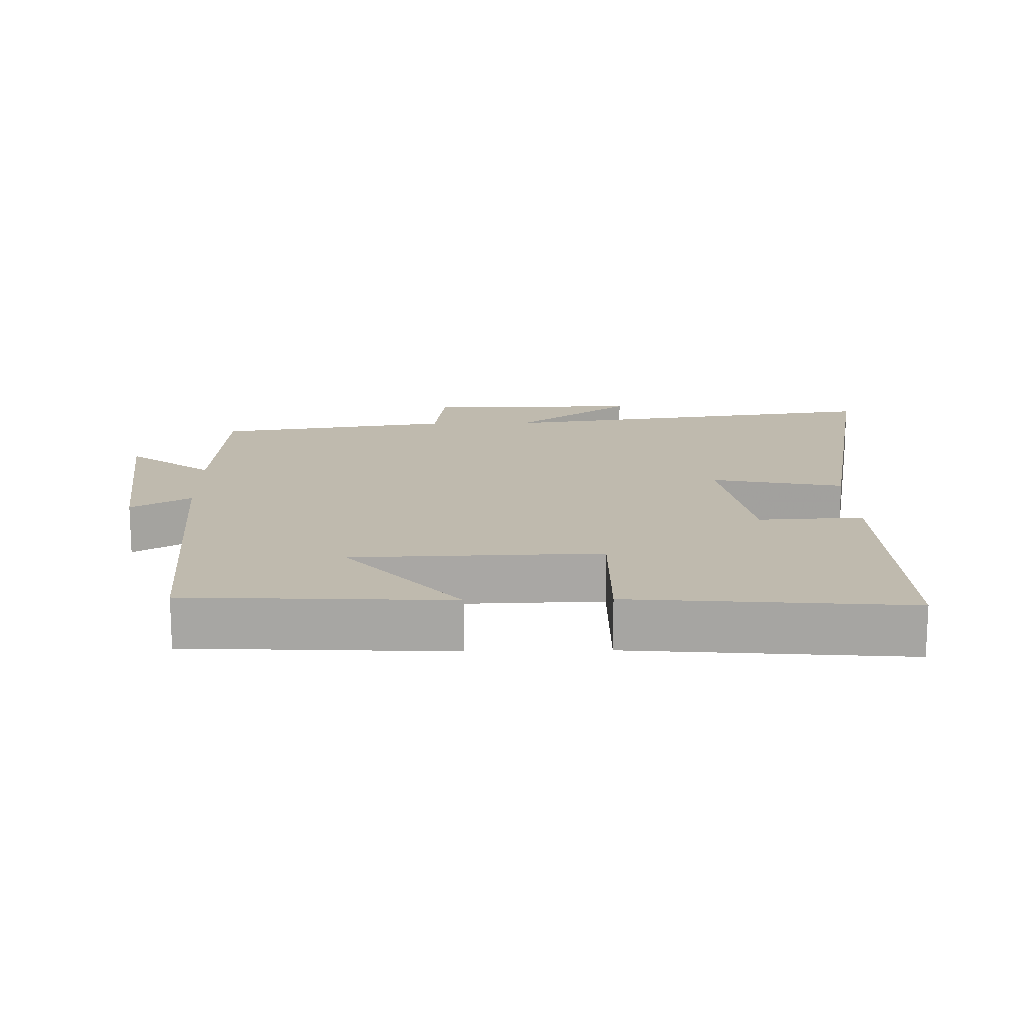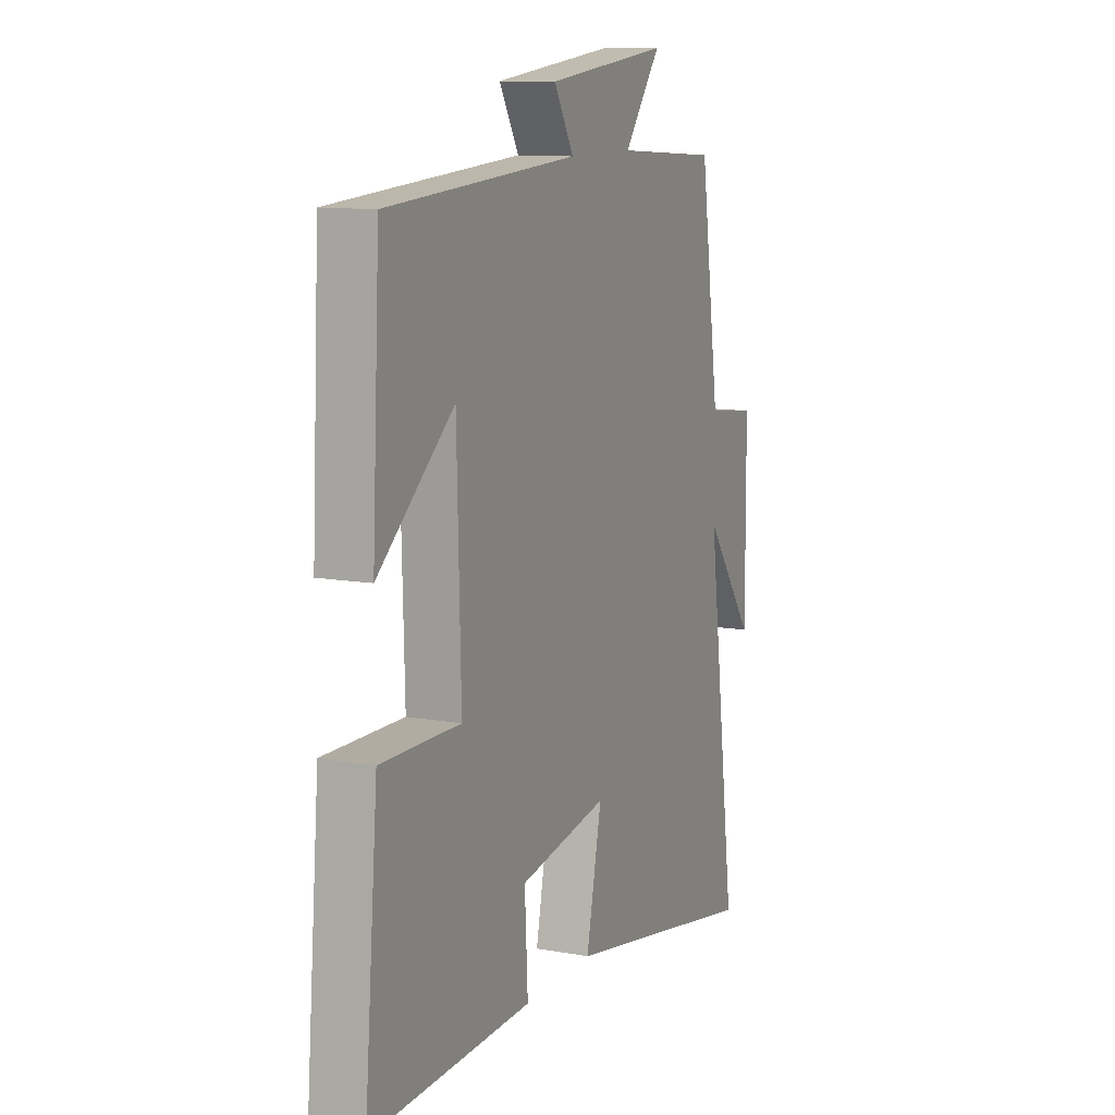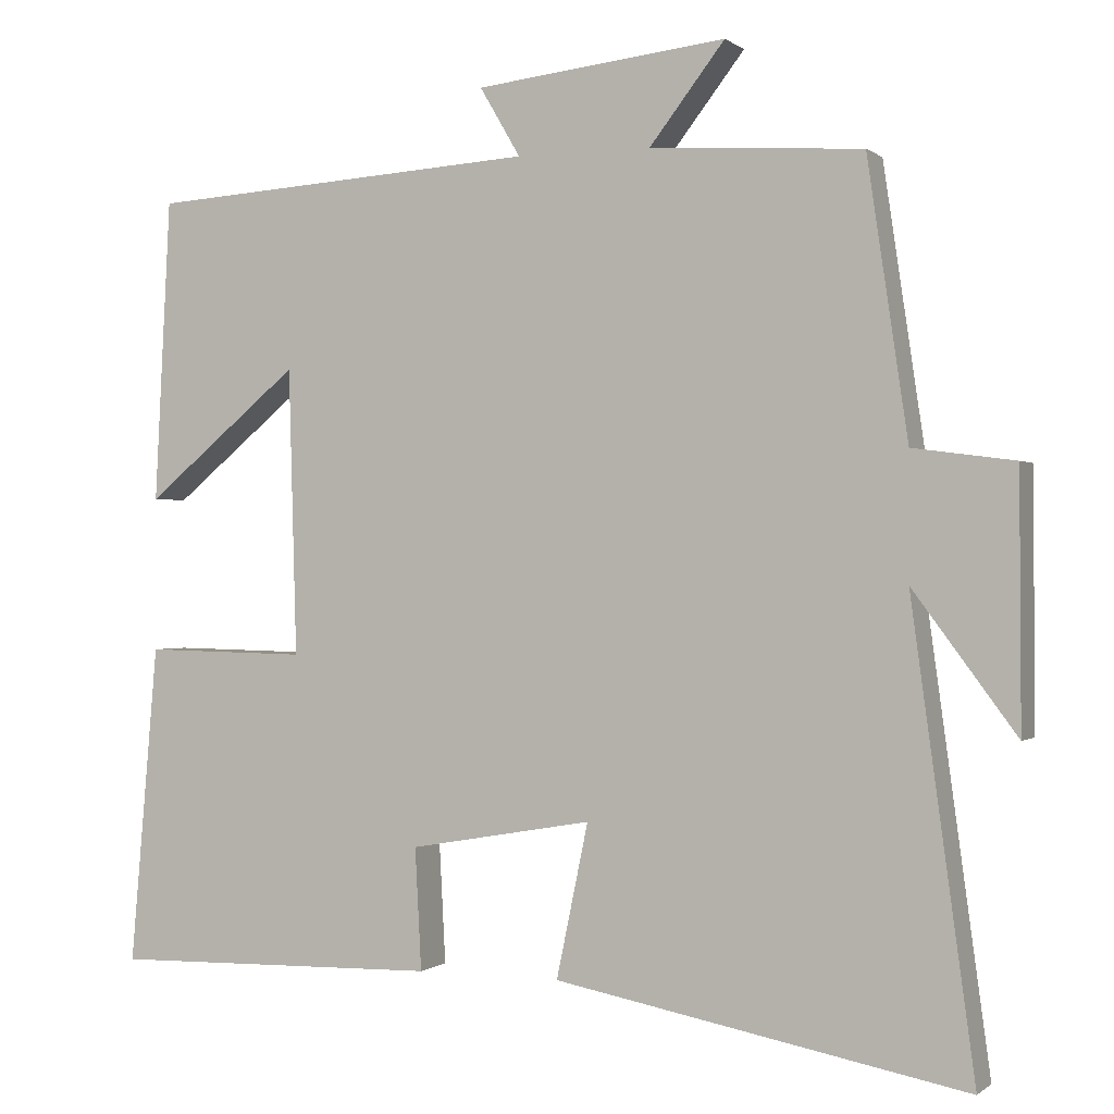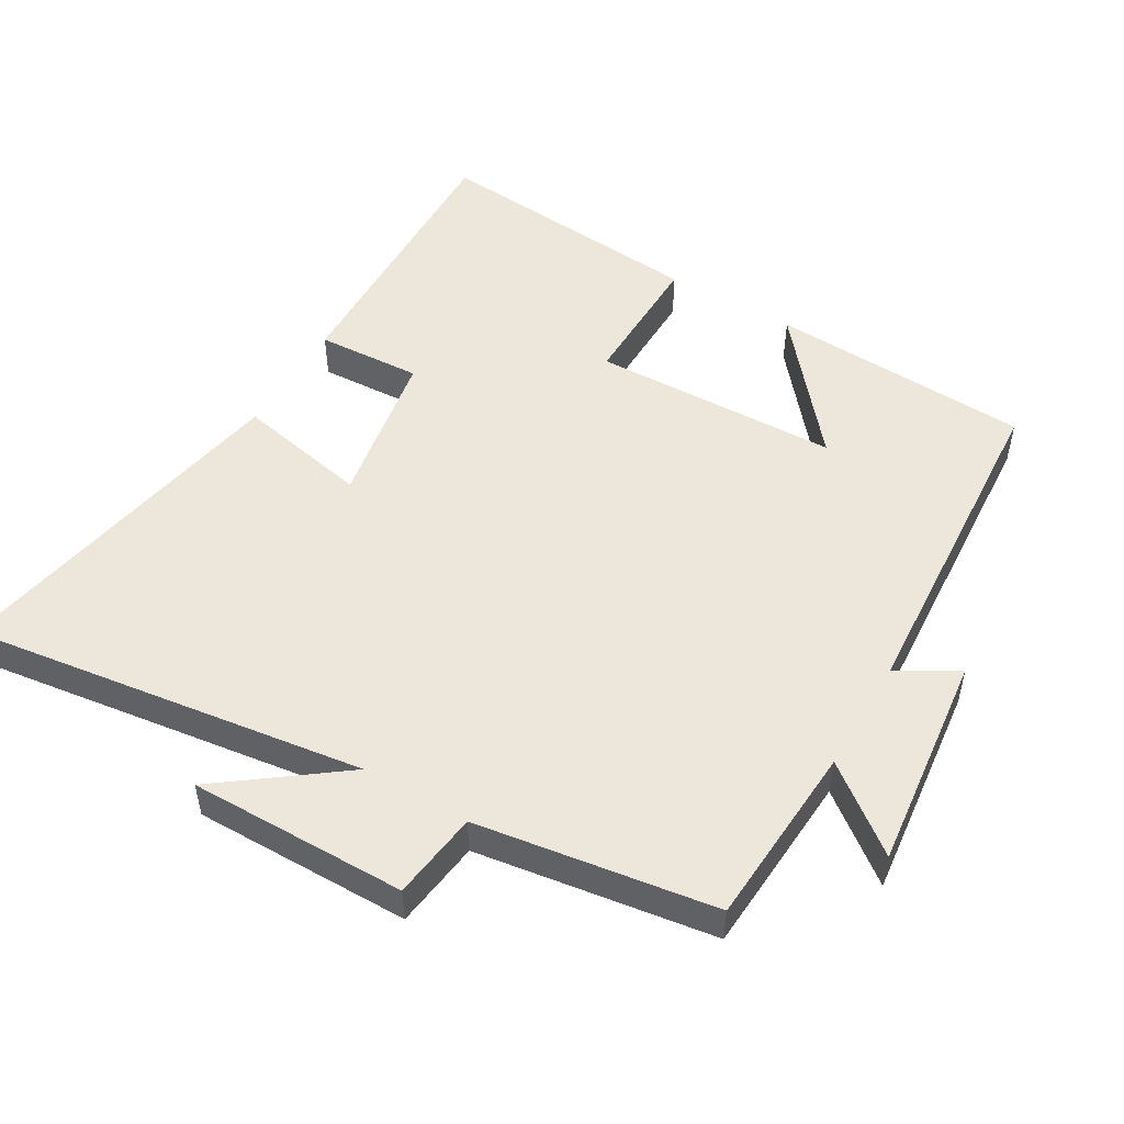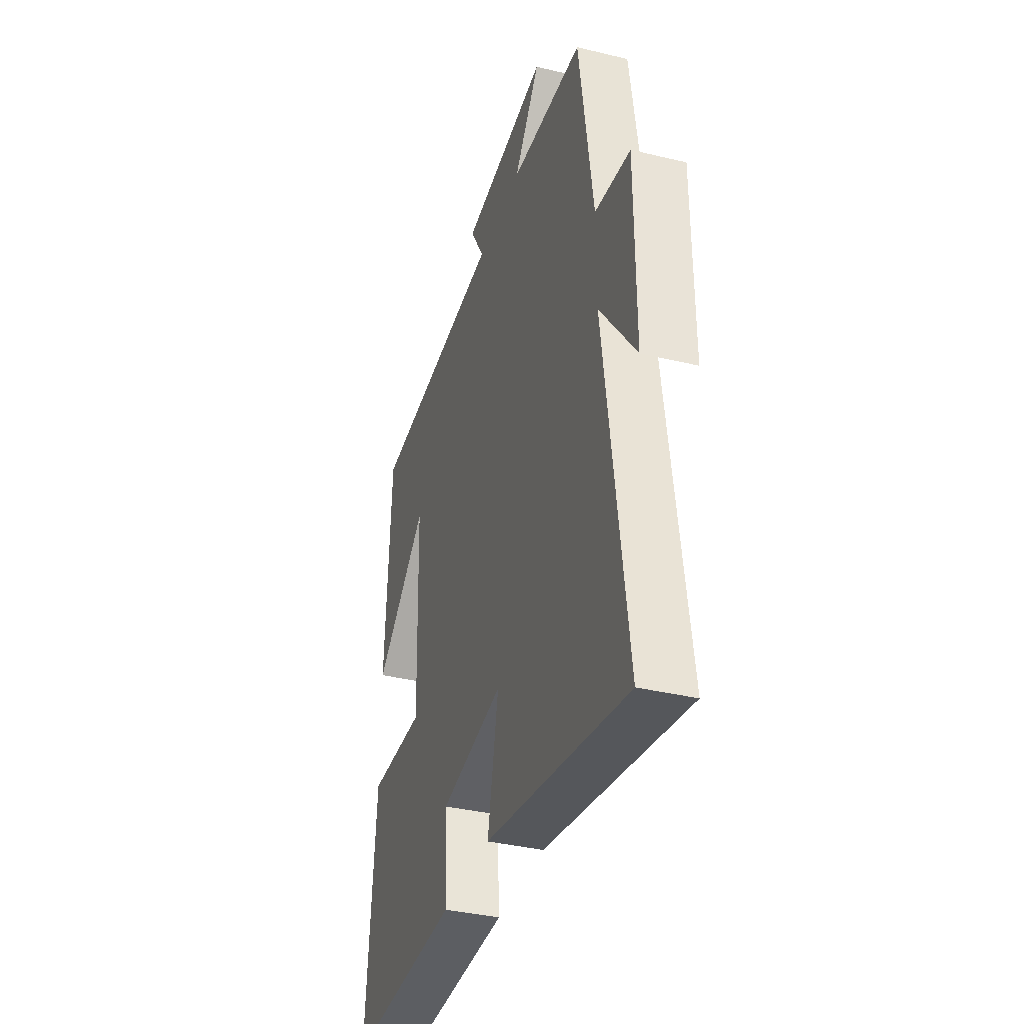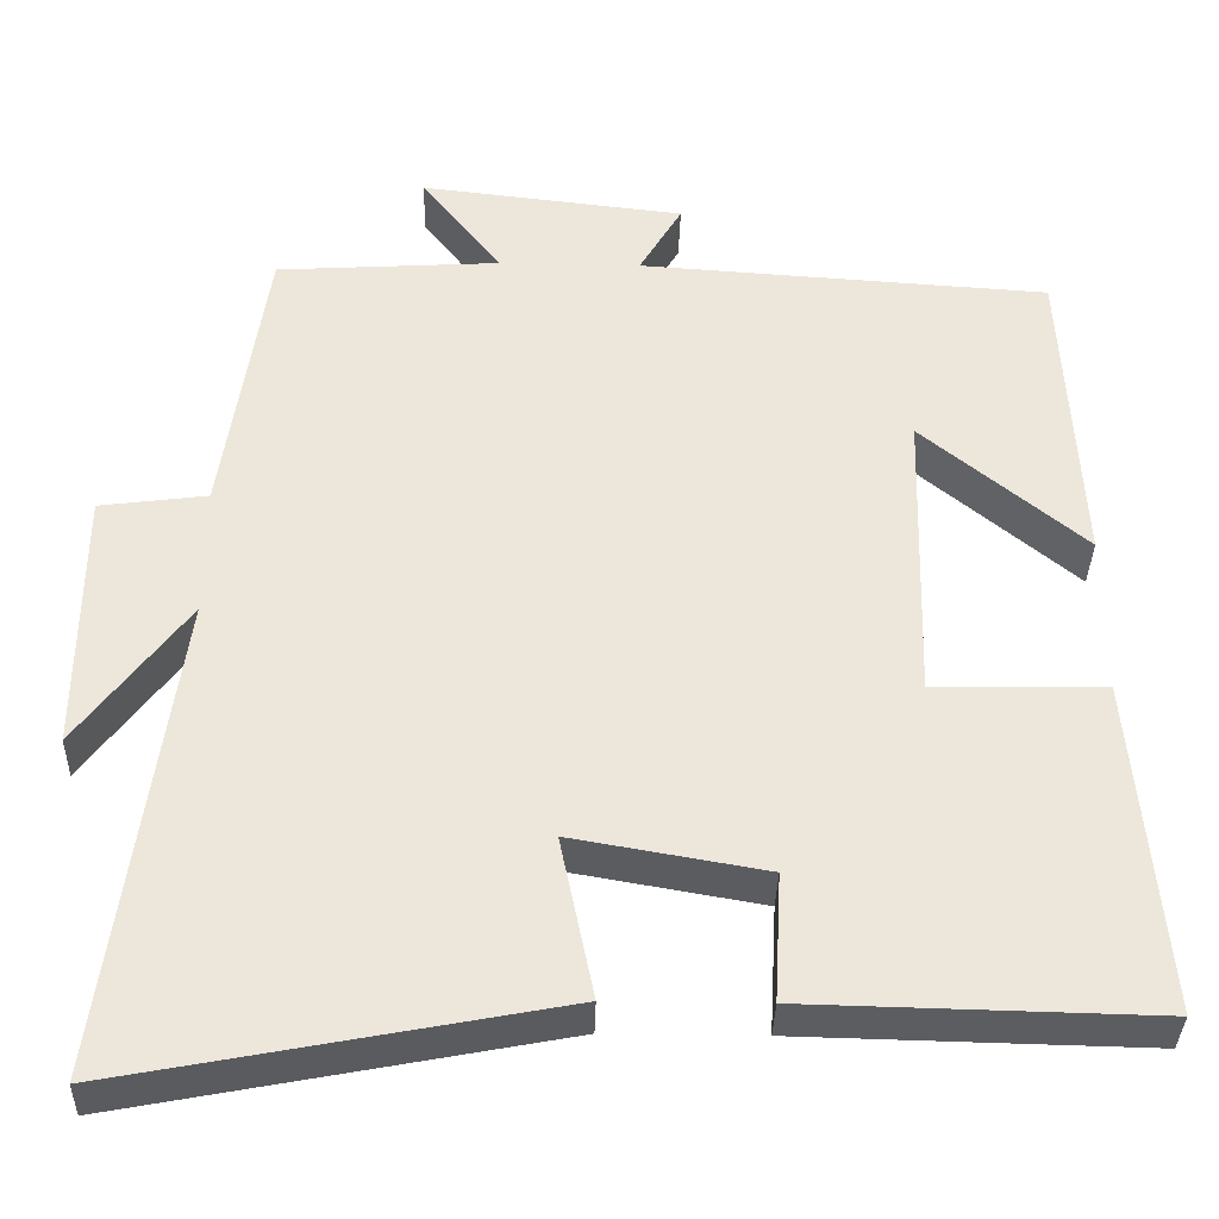
<metadata>
{"format":"obj","ext":"obj","renderer":"f3d","projection":"perspective","resolution":1024,"background":"white","views":[{"elev":15.6,"azim":88.7,"up":"+Y"},{"elev":11.2,"azim":113.8,"up":"+Z"},{"elev":-0.1,"azim":-157.2,"up":"+Z"},{"elev":51.0,"azim":-59.7,"up":"+Y"},{"elev":-36.9,"azim":-107.3,"up":"+Z"},{"elev":-35.9,"azim":-1.5,"up":"+Z"}]}
</metadata>
<code>
v 0.48 0.07 0.468
v 0.5 0.07 0.087
v 0.305 0.07 0.249
v 0.295 0.07 -0.111
v 0.5 0.07 -0.107
v 0.535 0.07 -0.509
v 0.12 0.07 -0.5
v 0.128 0.07 -0.347
v -0.102 0.07 -0.307
v -0.062 0.07 -0.5
v -0.579 0.07 -0.599
v -0.5 0.07 -0.021
v -0.63 0.07 -0.196
v -0.628 0.07 0.12
v -0.5 0.07 0.137
v -0.449 0.07 0.483
v -0.182 0.07 0.5
v -0.277 0.07 0.623
v 0.039 0.07 0.587
v -0.012 0.07 0.5
v 0.48 0 0.468
v 0.5 0 0.087
v 0.305 0 0.249
v 0.295 0 -0.111
v 0.5 0 -0.107
v 0.535 0 -0.509
v 0.12 0 -0.5
v 0.128 0 -0.347
v -0.102 0 -0.307
v -0.062 0 -0.5
v -0.579 0 -0.599
v -0.5 0 -0.021
v -0.63 0 -0.196
v -0.628 0 0.12
v -0.5 0 0.137
v -0.449 0 0.483
v -0.182 0 0.5
v -0.277 0 0.623
v 0.039 0 0.587
v -0.012 0 0.5
f 17 18 19 20
f 15 16 17 20
f 15 20 1
f 12 13 14 15
f 12 15 1
f 9 10 11 12
f 8 9 12
f 5 6 7 8
f 4 5 8
f 3 4 8 12
f 1 2 3
f 1 3 12
f 40 39 38 37
f 40 37 36 35
f 21 40 35
f 35 34 33 32
f 21 35 32
f 32 31 30 29
f 32 29 28
f 28 27 26 25
f 28 25 24
f 32 28 24 23
f 23 22 21
f 32 23 21
f 1 21 22 2
f 2 22 23 3
f 3 23 24 4
f 4 24 25 5
f 5 25 26 6
f 6 26 27 7
f 7 27 28 8
f 8 28 29 9
f 9 29 30 10
f 10 30 31 11
f 11 31 32 12
f 12 32 33 13
f 13 33 34 14
f 14 34 35 15
f 15 35 36 16
f 16 36 37 17
f 17 37 38 18
f 18 38 39 19
f 19 39 40 20
f 20 40 21 1

</code>
